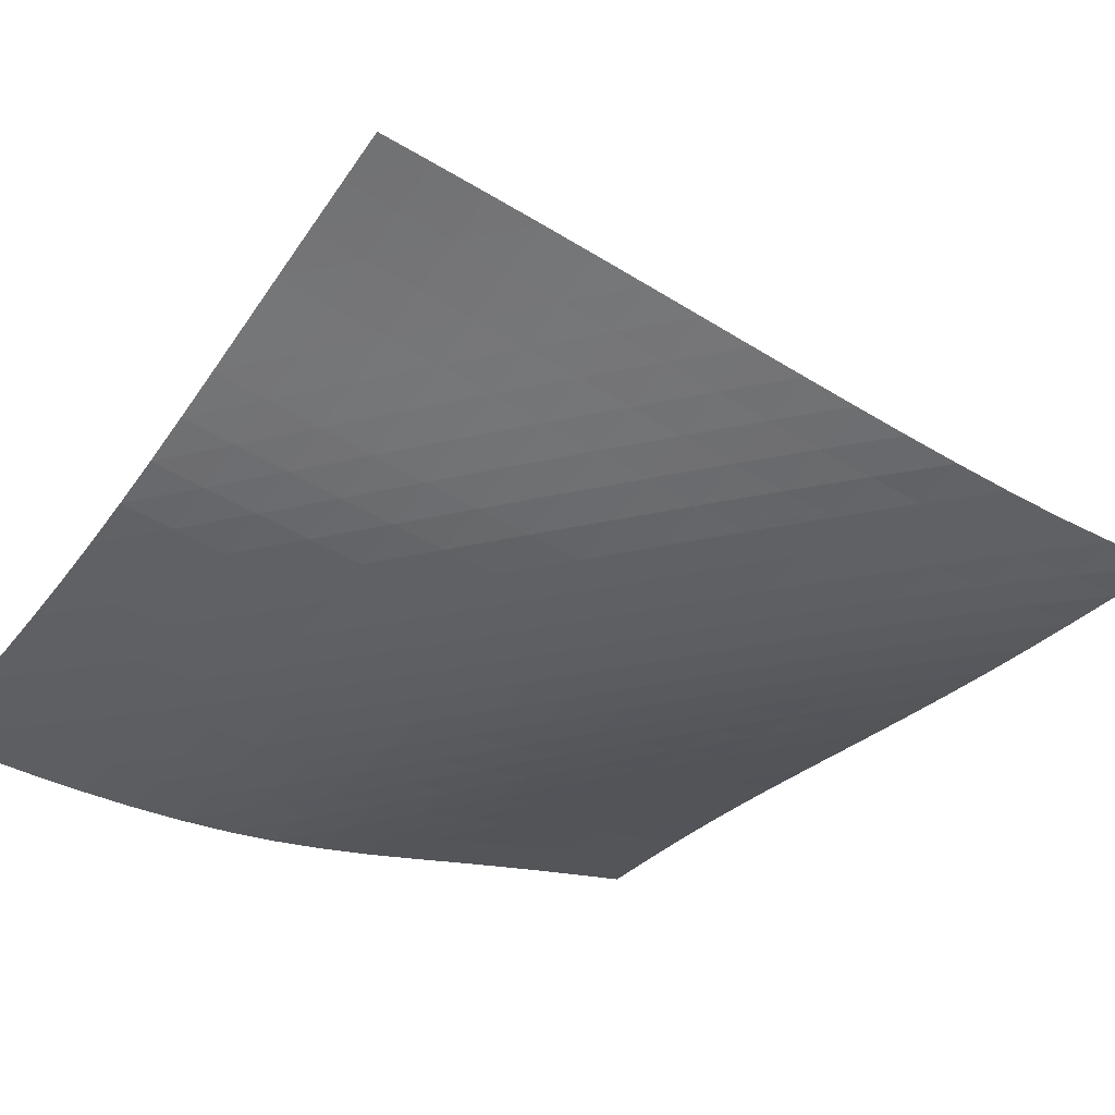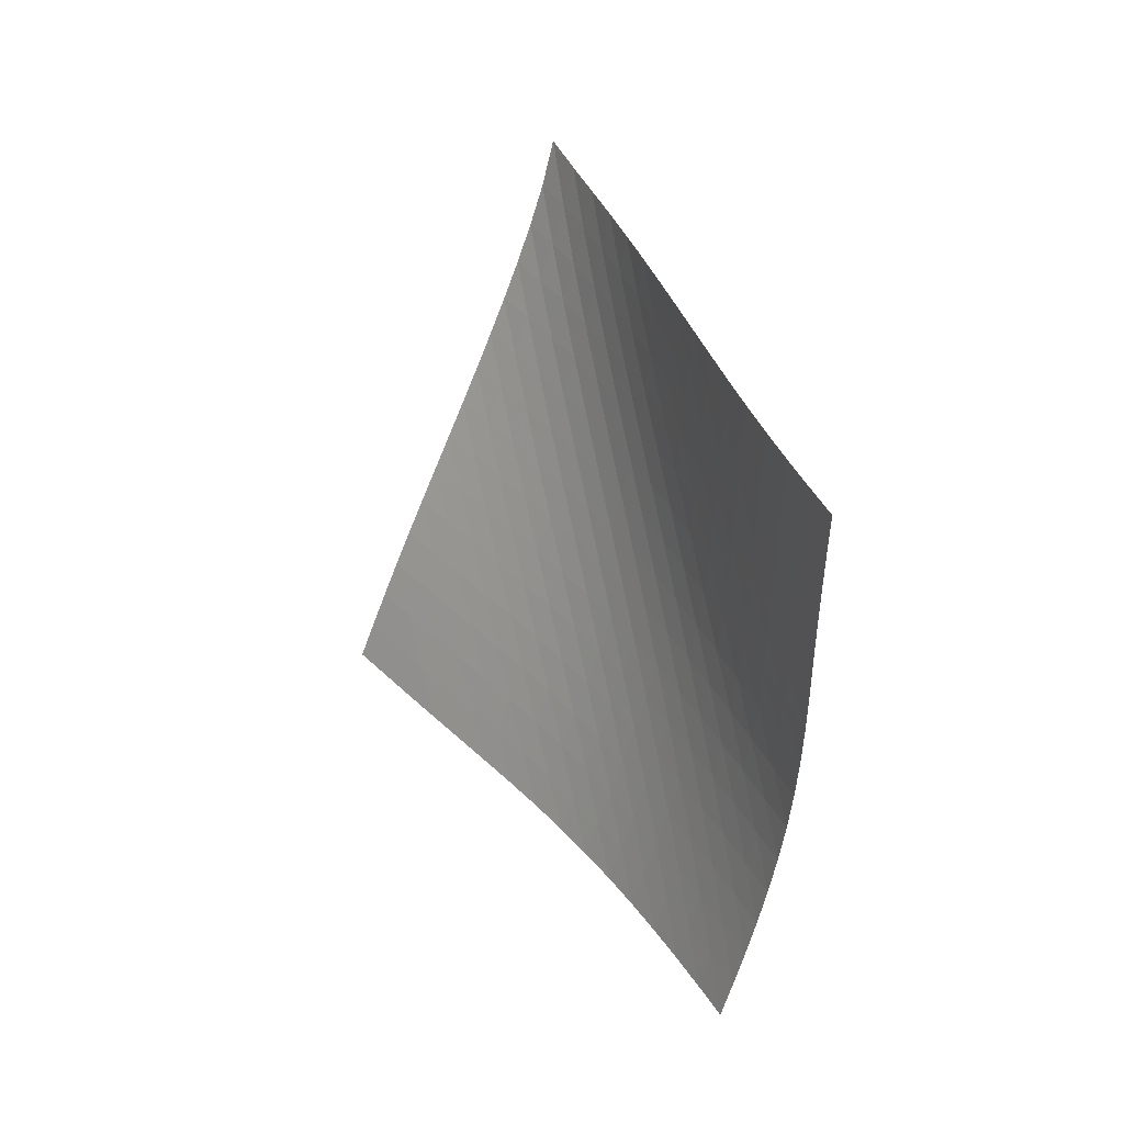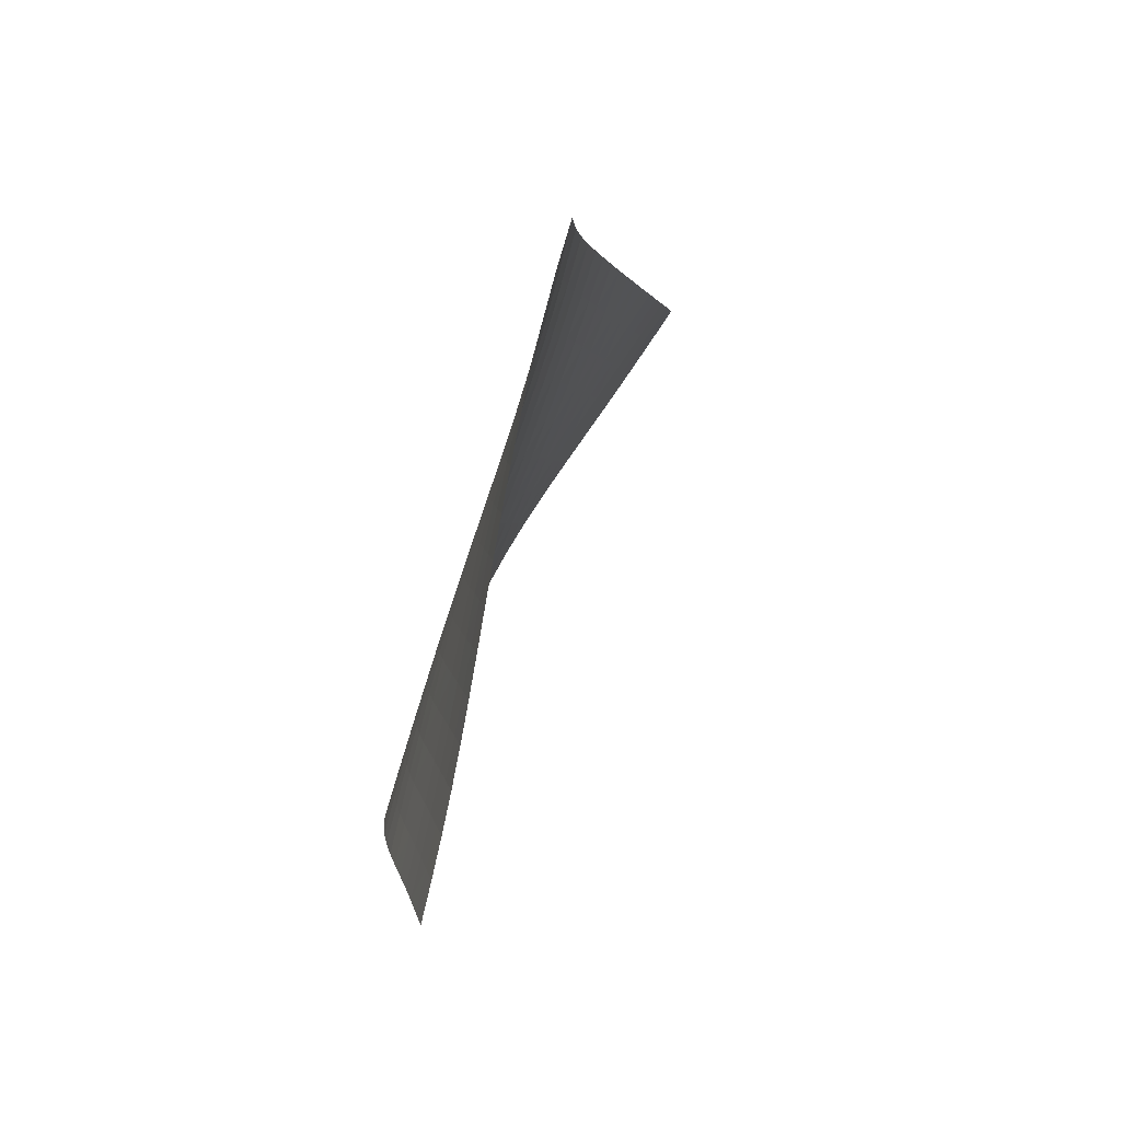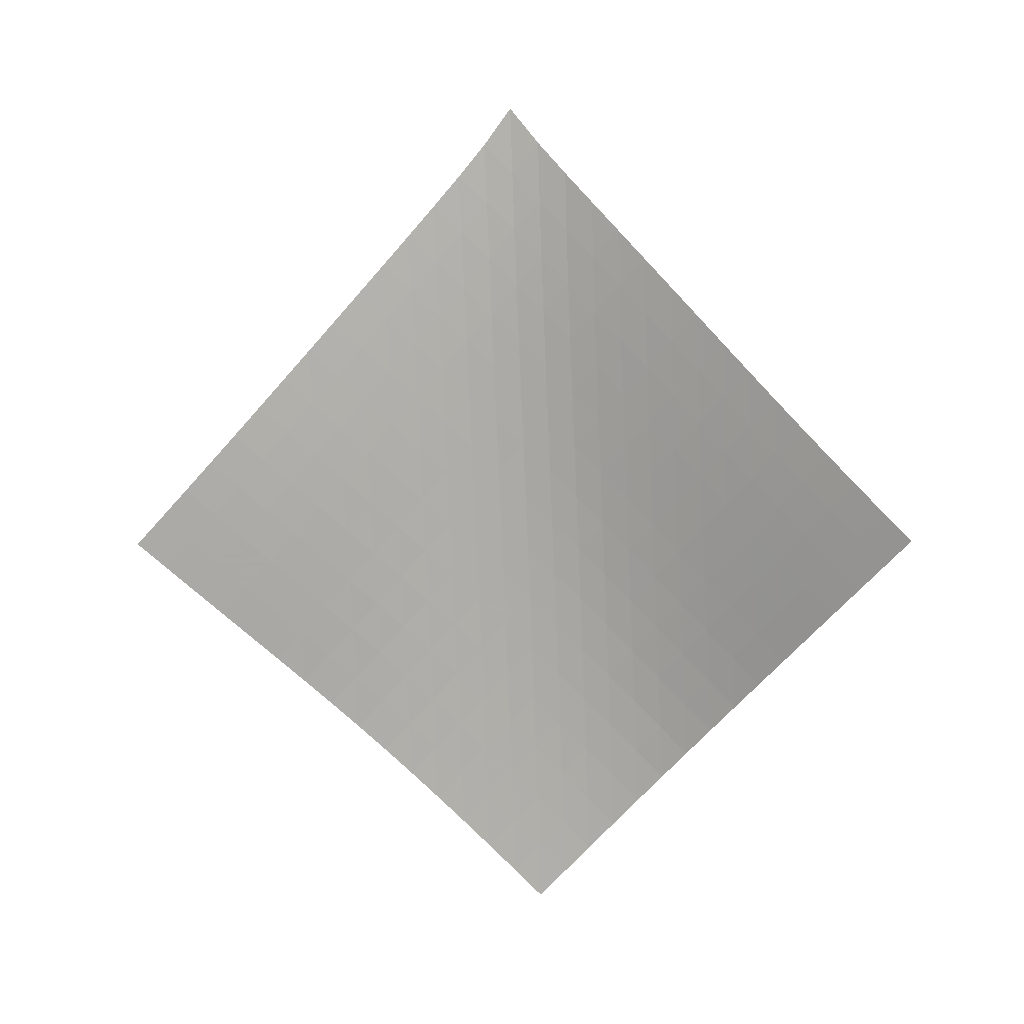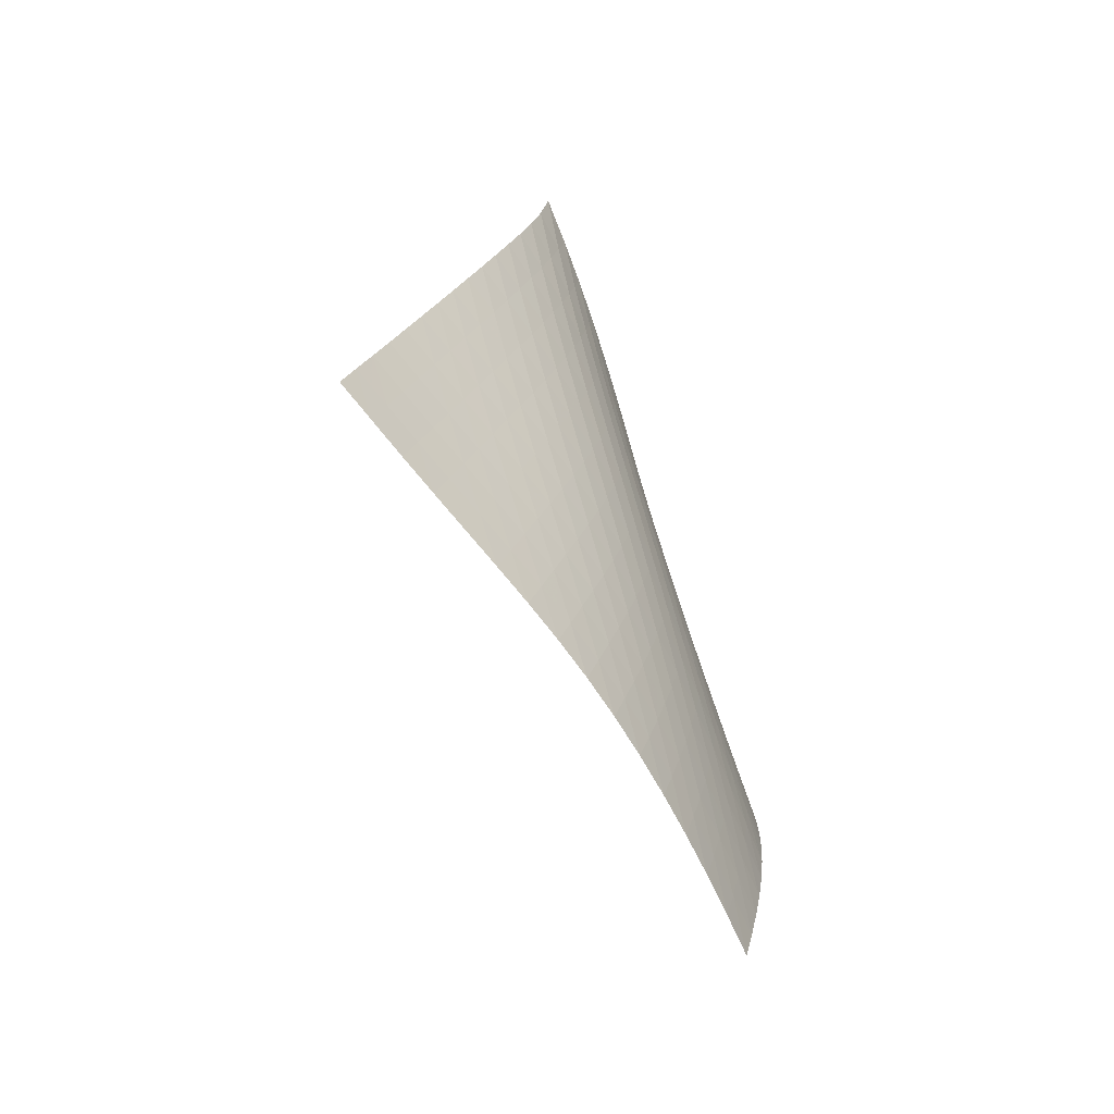
<metadata>
{"format":"obj","ext":"obj","renderer":"f3d","projection":"perspective","resolution":1024,"background":"white","views":[{"elev":6.3,"azim":105.7,"up":"+Z"},{"elev":-11.5,"azim":12.9,"up":"+Y"},{"elev":47.6,"azim":-118.1,"up":"+Y"},{"elev":-2.0,"azim":-34.6,"up":"+Y"},{"elev":-27.6,"azim":70.6,"up":"+Y"}]}
</metadata>
<code>
v -6.495 -0.04764 6.495
v -0.01917 -9.946 12.66
v -12.66 -9.946 0.01917
v -3.588 -18.44 3.588
v -12.25 -9.32 0.4638
v -11.85 -8.691 0.9017
v -11.44 -8.058 1.329
v -11.02 -7.421 1.745
v -10.59 -6.779 2.152
v -10.17 -6.133 2.553
v -9.742 -5.485 2.952
v -9.315 -4.834 3.352
v -8.889 -4.182 3.756
v -8.467 -3.527 4.169
v -8.05 -2.87 4.593
v -7.64 -2.209 5.03
v -7.24 -1.536 5.487
v -6.854 -0.8355 5.971
v -5.971 -0.8355 6.854
v -5.487 -1.536 7.24
v -5.03 -2.209 7.64
v -4.593 -2.87 8.05
v -4.169 -3.527 8.467
v -3.756 -4.182 8.889
v -3.352 -4.834 9.315
v -2.952 -5.485 9.742
v -2.553 -6.133 10.17
v -2.152 -6.779 10.59
v -1.745 -7.421 11.02
v -1.329 -8.058 11.44
v -0.9017 -8.691 11.85
v -0.4638 -9.32 12.25
v -0.2012 -10.49 12.01
v -0.3795 -11.04 11.36
v -0.5516 -11.58 10.71
v -0.7177 -12.12 10.05
v -0.8822 -12.66 9.398
v -1.054 -13.21 8.747
v -1.241 -13.76 8.106
v -1.453 -14.32 7.479
v -1.693 -14.89 6.871
v -1.96 -15.46 6.283
v -2.251 -16.05 5.714
v -2.563 -16.64 5.162
v -2.892 -17.24 4.625
v -3.235 -17.84 4.102
v -4.102 -17.84 3.235
v -4.625 -17.24 2.892
v -5.162 -16.64 2.563
v -5.714 -16.05 2.251
v -6.283 -15.46 1.96
v -6.871 -14.89 1.693
v -7.479 -14.32 1.453
v -8.106 -13.76 1.241
v -8.747 -13.21 1.054
v -9.398 -12.66 0.8822
v -10.05 -12.12 0.7177
v -10.71 -11.58 0.5516
v -11.36 -11.04 0.3795
v -12.01 -10.49 0.2012
v -6.309 -1.459 6.309
v -6.668 -2.119 5.798
v -7.047 -2.777 5.314
v -7.441 -3.431 4.851
v -7.846 -4.083 4.407
v -8.259 -4.734 3.978
v -8.677 -5.383 3.56
v -9.099 -6.032 3.15
v -9.523 -6.679 2.744
v -9.947 -7.323 2.337
v -10.37 -7.965 1.927
v -10.79 -8.603 1.51
v -11.2 -9.237 1.083
v -11.61 -9.866 0.6453
v -5.798 -2.119 6.668
v -6.125 -2.736 6.125
v -6.475 -3.368 5.609
v -6.847 -4.007 5.12
v -7.235 -4.649 4.653
v -7.635 -5.292 4.205
v -8.045 -5.937 3.772
v -8.46 -6.582 3.35
v -8.879 -7.226 2.934
v -9.299 -7.869 2.521
v -9.719 -8.51 2.107
v -10.14 -9.147 1.688
v -10.55 -9.781 1.26
v -10.96 -10.41 0.8227
v -5.314 -2.777 7.047
v -5.609 -3.368 6.475
v -5.928 -3.977 5.928
v -6.271 -4.597 5.407
v -6.637 -5.225 4.913
v -7.021 -5.859 4.442
v -7.418 -6.496 3.99
v -7.824 -7.135 3.553
v -8.237 -7.776 3.125
v -8.652 -8.416 2.704
v -9.069 -9.055 2.284
v -9.484 -9.691 1.861
v -9.895 -10.32 1.431
v -10.3 -10.95 0.9941
v -4.851 -3.431 7.441
v -5.12 -4.007 6.847
v -5.407 -4.597 6.271
v -5.72 -5.199 5.72
v -6.059 -5.813 5.196
v -6.422 -6.434 4.698
v -6.802 -7.062 4.223
v -7.196 -7.695 3.766
v -7.599 -8.329 3.324
v -8.008 -8.965 2.89
v -8.42 -9.601 2.461
v -8.831 -10.23 2.032
v -9.241 -10.87 1.599
v -9.648 -11.49 1.16
v -4.407 -4.083 7.846
v -4.653 -4.649 7.235
v -4.913 -5.225 6.637
v -5.196 -5.813 6.059
v -5.506 -6.412 5.506
v -5.844 -7.021 4.98
v -6.204 -7.638 4.479
v -6.582 -8.262 4
v -6.972 -8.89 3.539
v -7.371 -9.52 3.089
v -7.776 -10.15 2.648
v -8.182 -10.78 2.209
v -8.589 -11.41 1.77
v -8.994 -12.04 1.327
v -3.978 -4.734 8.259
v -4.205 -5.292 7.635
v -4.442 -5.859 7.021
v -4.698 -6.434 6.422
v -4.98 -7.021 5.844
v -5.291 -7.618 5.291
v -5.628 -8.225 4.764
v -5.987 -8.839 4.261
v -6.362 -9.459 3.778
v -6.749 -10.08 3.31
v -7.143 -10.71 2.853
v -7.543 -11.33 2.402
v -7.944 -11.96 1.952
v -8.345 -12.58 1.503
v -3.56 -5.383 8.677
v -3.772 -5.937 8.045
v -3.99 -6.496 7.418
v -4.223 -7.062 6.802
v -4.479 -7.638 6.204
v -4.764 -8.225 5.628
v -5.077 -8.821 5.077
v -5.415 -9.426 4.55
v -5.772 -10.04 4.045
v -6.145 -10.65 3.558
v -6.528 -11.27 3.083
v -6.918 -11.9 2.618
v -7.311 -12.52 2.157
v -7.707 -13.14 1.698
v -3.15 -6.032 9.099
v -3.35 -6.582 8.46
v -3.553 -7.135 7.824
v -3.766 -7.695 7.196
v -4 -8.262 6.582
v -4.261 -8.839 5.987
v -4.55 -9.426 5.415
v -4.866 -10.02 4.866
v -5.205 -10.63 4.341
v -5.562 -11.24 3.834
v -5.932 -11.85 3.342
v -6.312 -12.47 2.862
v -6.697 -13.08 2.388
v -7.086 -13.7 1.918
v -2.744 -6.679 9.523
v -2.934 -7.226 8.879
v -3.125 -7.776 8.237
v -3.324 -8.329 7.599
v -3.539 -8.89 6.972
v -3.778 -9.459 6.362
v -4.045 -10.04 5.772
v -4.341 -10.63 5.205
v -4.661 -11.22 4.661
v -5.002 -11.83 4.137
v -5.359 -12.44 3.629
v -5.727 -13.05 3.134
v -6.103 -13.66 2.648
v -6.484 -14.27 2.167
v -2.337 -7.323 9.947
v -2.521 -7.869 9.299
v -2.704 -8.416 8.652
v -2.89 -8.965 8.008
v -3.089 -9.52 7.371
v -3.31 -10.08 6.749
v -3.558 -10.65 6.145
v -3.834 -11.24 5.562
v -4.137 -11.83 5.002
v -4.462 -12.42 4.462
v -4.806 -13.03 3.94
v -5.162 -13.63 3.432
v -5.529 -14.24 2.934
v -5.903 -14.85 2.443
v -1.927 -7.965 10.37
v -2.107 -8.51 9.719
v -2.284 -9.055 9.069
v -2.461 -9.601 8.42
v -2.648 -10.15 7.776
v -2.853 -10.71 7.143
v -3.083 -11.27 6.528
v -3.342 -11.85 5.932
v -3.629 -12.44 5.359
v -3.94 -13.03 4.806
v -4.271 -13.63 4.271
v -4.617 -14.23 3.751
v -4.974 -14.83 3.243
v -5.341 -15.44 2.743
v -1.51 -8.603 10.79
v -1.688 -9.147 10.14
v -1.861 -9.691 9.484
v -2.032 -10.23 8.831
v -2.209 -10.78 8.182
v -2.402 -11.33 7.543
v -2.618 -11.9 6.918
v -2.862 -12.47 6.312
v -3.134 -13.05 5.727
v -3.432 -13.63 5.162
v -3.751 -14.23 4.617
v -4.087 -14.83 4.087
v -4.436 -15.43 3.57
v -4.795 -16.04 3.063
v -1.083 -9.237 11.2
v -1.26 -9.781 10.55
v -1.431 -10.32 9.895
v -1.599 -10.87 9.241
v -1.77 -11.41 8.589
v -1.952 -11.96 7.944
v -2.157 -12.52 7.311
v -2.388 -13.08 6.697
v -2.648 -13.66 6.103
v -2.934 -14.24 5.529
v -3.243 -14.83 4.974
v -3.57 -15.43 4.436
v -3.912 -16.03 3.912
v -4.265 -16.63 3.398
v -0.6453 -9.866 11.61
v -0.8227 -10.41 10.96
v -0.9941 -10.95 10.3
v -1.16 -11.49 9.648
v -1.327 -12.04 8.994
v -1.503 -12.58 8.345
v -1.698 -13.14 7.707
v -1.918 -13.7 7.086
v -2.167 -14.27 6.484
v -2.443 -14.85 5.903
v -2.743 -15.44 5.341
v -3.063 -16.04 4.795
v -3.398 -16.63 4.265
v -3.746 -17.24 3.746
f 256 46 4
f 256 4 47
f 5 74 60
f 5 60 3
f 74 88 59
f 74 59 60
f 88 102 58
f 88 58 59
f 102 116 57
f 102 57 58
f 116 130 56
f 116 56 57
f 130 144 55
f 130 55 56
f 144 158 54
f 144 54 55
f 158 172 53
f 158 53 54
f 172 186 52
f 172 52 53
f 186 200 51
f 186 51 52
f 200 214 50
f 200 50 51
f 214 228 49
f 214 49 50
f 228 242 48
f 228 48 49
f 242 256 47
f 242 47 48
f 1 19 61
f 1 61 18
f 18 61 62
f 18 62 17
f 17 62 63
f 17 63 16
f 16 63 64
f 16 64 15
f 15 64 65
f 15 65 14
f 14 65 66
f 14 66 13
f 13 66 67
f 13 67 12
f 12 67 68
f 12 68 11
f 11 68 69
f 11 69 10
f 10 69 70
f 10 70 9
f 9 70 71
f 9 71 8
f 8 71 72
f 8 72 7
f 7 72 73
f 7 73 6
f 6 73 74
f 6 74 5
f 19 20 75
f 19 75 61
f 61 75 76
f 61 76 62
f 62 76 77
f 62 77 63
f 63 77 78
f 63 78 64
f 64 78 79
f 64 79 65
f 65 79 80
f 65 80 66
f 66 80 81
f 66 81 67
f 67 81 82
f 67 82 68
f 68 82 83
f 68 83 69
f 69 83 84
f 69 84 70
f 70 84 85
f 70 85 71
f 71 85 86
f 71 86 72
f 72 86 87
f 72 87 73
f 73 87 88
f 73 88 74
f 20 21 89
f 20 89 75
f 75 89 90
f 75 90 76
f 76 90 91
f 76 91 77
f 77 91 92
f 77 92 78
f 78 92 93
f 78 93 79
f 79 93 94
f 79 94 80
f 80 94 95
f 80 95 81
f 81 95 96
f 81 96 82
f 82 96 97
f 82 97 83
f 83 97 98
f 83 98 84
f 84 98 99
f 84 99 85
f 85 99 100
f 85 100 86
f 86 100 101
f 86 101 87
f 87 101 102
f 87 102 88
f 21 22 103
f 21 103 89
f 89 103 104
f 89 104 90
f 90 104 105
f 90 105 91
f 91 105 106
f 91 106 92
f 92 106 107
f 92 107 93
f 93 107 108
f 93 108 94
f 94 108 109
f 94 109 95
f 95 109 110
f 95 110 96
f 96 110 111
f 96 111 97
f 97 111 112
f 97 112 98
f 98 112 113
f 98 113 99
f 99 113 114
f 99 114 100
f 100 114 115
f 100 115 101
f 101 115 116
f 101 116 102
f 22 23 117
f 22 117 103
f 103 117 118
f 103 118 104
f 104 118 119
f 104 119 105
f 105 119 120
f 105 120 106
f 106 120 121
f 106 121 107
f 107 121 122
f 107 122 108
f 108 122 123
f 108 123 109
f 109 123 124
f 109 124 110
f 110 124 125
f 110 125 111
f 111 125 126
f 111 126 112
f 112 126 127
f 112 127 113
f 113 127 128
f 113 128 114
f 114 128 129
f 114 129 115
f 115 129 130
f 115 130 116
f 23 24 131
f 23 131 117
f 117 131 132
f 117 132 118
f 118 132 133
f 118 133 119
f 119 133 134
f 119 134 120
f 120 134 135
f 120 135 121
f 121 135 136
f 121 136 122
f 122 136 137
f 122 137 123
f 123 137 138
f 123 138 124
f 124 138 139
f 124 139 125
f 125 139 140
f 125 140 126
f 126 140 141
f 126 141 127
f 127 141 142
f 127 142 128
f 128 142 143
f 128 143 129
f 129 143 144
f 129 144 130
f 24 25 145
f 24 145 131
f 131 145 146
f 131 146 132
f 132 146 147
f 132 147 133
f 133 147 148
f 133 148 134
f 134 148 149
f 134 149 135
f 135 149 150
f 135 150 136
f 136 150 151
f 136 151 137
f 137 151 152
f 137 152 138
f 138 152 153
f 138 153 139
f 139 153 154
f 139 154 140
f 140 154 155
f 140 155 141
f 141 155 156
f 141 156 142
f 142 156 157
f 142 157 143
f 143 157 158
f 143 158 144
f 25 26 159
f 25 159 145
f 145 159 160
f 145 160 146
f 146 160 161
f 146 161 147
f 147 161 162
f 147 162 148
f 148 162 163
f 148 163 149
f 149 163 164
f 149 164 150
f 150 164 165
f 150 165 151
f 151 165 166
f 151 166 152
f 152 166 167
f 152 167 153
f 153 167 168
f 153 168 154
f 154 168 169
f 154 169 155
f 155 169 170
f 155 170 156
f 156 170 171
f 156 171 157
f 157 171 172
f 157 172 158
f 26 27 173
f 26 173 159
f 159 173 174
f 159 174 160
f 160 174 175
f 160 175 161
f 161 175 176
f 161 176 162
f 162 176 177
f 162 177 163
f 163 177 178
f 163 178 164
f 164 178 179
f 164 179 165
f 165 179 180
f 165 180 166
f 166 180 181
f 166 181 167
f 167 181 182
f 167 182 168
f 168 182 183
f 168 183 169
f 169 183 184
f 169 184 170
f 170 184 185
f 170 185 171
f 171 185 186
f 171 186 172
f 27 28 187
f 27 187 173
f 173 187 188
f 173 188 174
f 174 188 189
f 174 189 175
f 175 189 190
f 175 190 176
f 176 190 191
f 176 191 177
f 177 191 192
f 177 192 178
f 178 192 193
f 178 193 179
f 179 193 194
f 179 194 180
f 180 194 195
f 180 195 181
f 181 195 196
f 181 196 182
f 182 196 197
f 182 197 183
f 183 197 198
f 183 198 184
f 184 198 199
f 184 199 185
f 185 199 200
f 185 200 186
f 28 29 201
f 28 201 187
f 187 201 202
f 187 202 188
f 188 202 203
f 188 203 189
f 189 203 204
f 189 204 190
f 190 204 205
f 190 205 191
f 191 205 206
f 191 206 192
f 192 206 207
f 192 207 193
f 193 207 208
f 193 208 194
f 194 208 209
f 194 209 195
f 195 209 210
f 195 210 196
f 196 210 211
f 196 211 197
f 197 211 212
f 197 212 198
f 198 212 213
f 198 213 199
f 199 213 214
f 199 214 200
f 29 30 215
f 29 215 201
f 201 215 216
f 201 216 202
f 202 216 217
f 202 217 203
f 203 217 218
f 203 218 204
f 204 218 219
f 204 219 205
f 205 219 220
f 205 220 206
f 206 220 221
f 206 221 207
f 207 221 222
f 207 222 208
f 208 222 223
f 208 223 209
f 209 223 224
f 209 224 210
f 210 224 225
f 210 225 211
f 211 225 226
f 211 226 212
f 212 226 227
f 212 227 213
f 213 227 228
f 213 228 214
f 30 31 229
f 30 229 215
f 215 229 230
f 215 230 216
f 216 230 231
f 216 231 217
f 217 231 232
f 217 232 218
f 218 232 233
f 218 233 219
f 219 233 234
f 219 234 220
f 220 234 235
f 220 235 221
f 221 235 236
f 221 236 222
f 222 236 237
f 222 237 223
f 223 237 238
f 223 238 224
f 224 238 239
f 224 239 225
f 225 239 240
f 225 240 226
f 226 240 241
f 226 241 227
f 227 241 242
f 227 242 228
f 31 32 243
f 31 243 229
f 229 243 244
f 229 244 230
f 230 244 245
f 230 245 231
f 231 245 246
f 231 246 232
f 232 246 247
f 232 247 233
f 233 247 248
f 233 248 234
f 234 248 249
f 234 249 235
f 235 249 250
f 235 250 236
f 236 250 251
f 236 251 237
f 237 251 252
f 237 252 238
f 238 252 253
f 238 253 239
f 239 253 254
f 239 254 240
f 240 254 255
f 240 255 241
f 241 255 256
f 241 256 242
f 32 2 33
f 32 33 243
f 243 33 34
f 243 34 244
f 244 34 35
f 244 35 245
f 245 35 36
f 245 36 246
f 246 36 37
f 246 37 247
f 247 37 38
f 247 38 248
f 248 38 39
f 248 39 249
f 249 39 40
f 249 40 250
f 250 40 41
f 250 41 251
f 251 41 42
f 251 42 252
f 252 42 43
f 252 43 253
f 253 43 44
f 253 44 254
f 254 44 45
f 254 45 255
f 255 45 46
f 255 46 256

</code>
